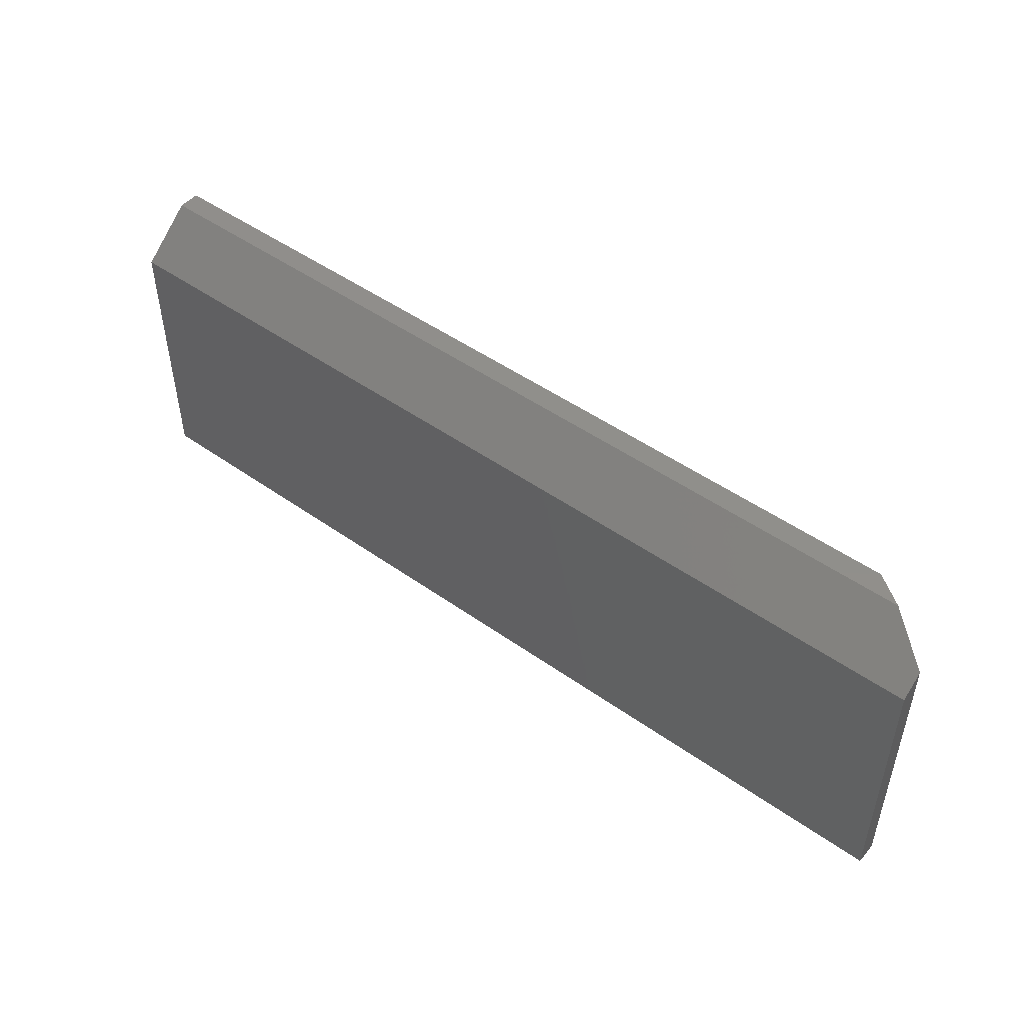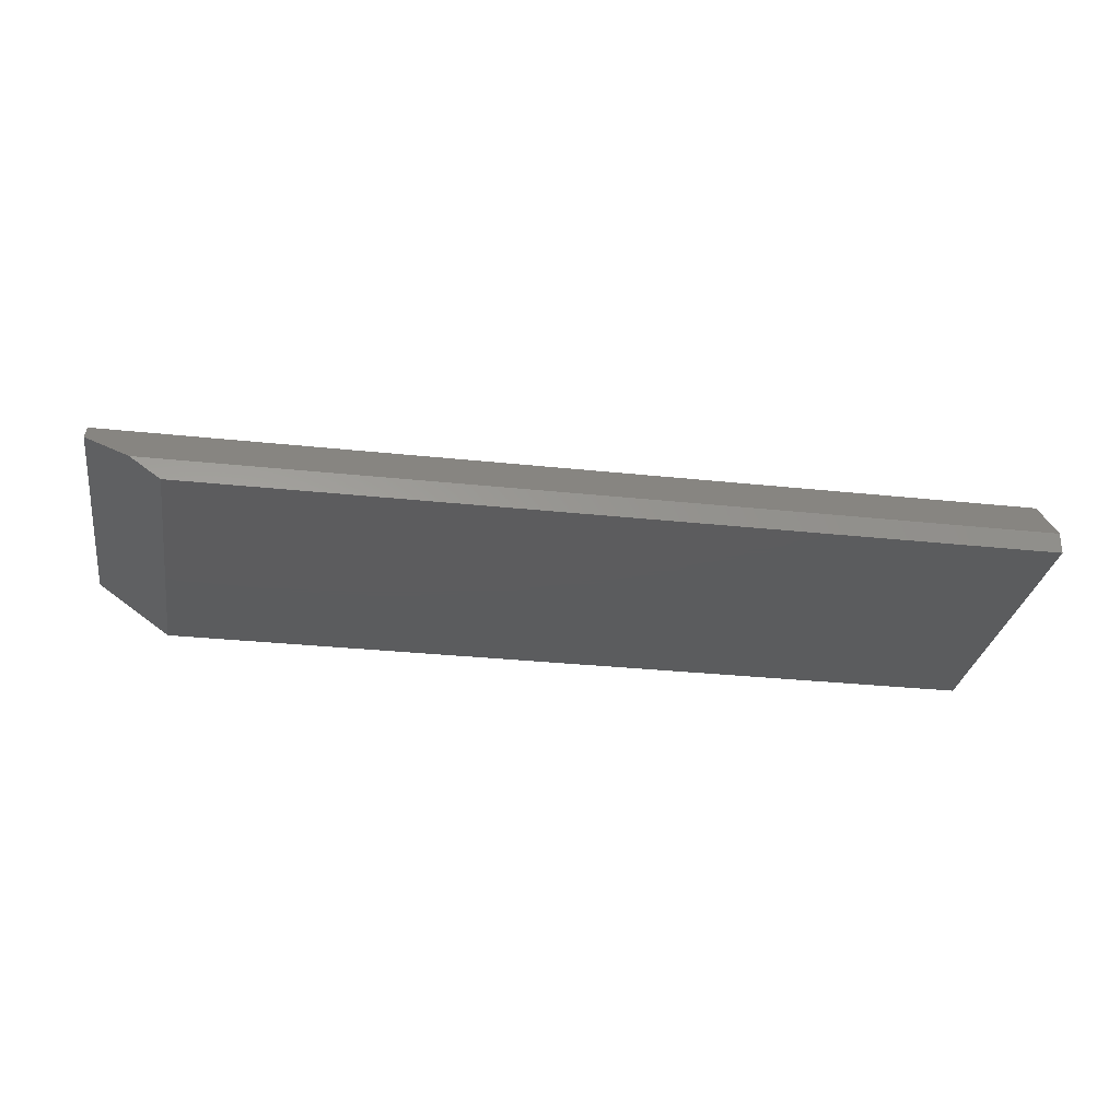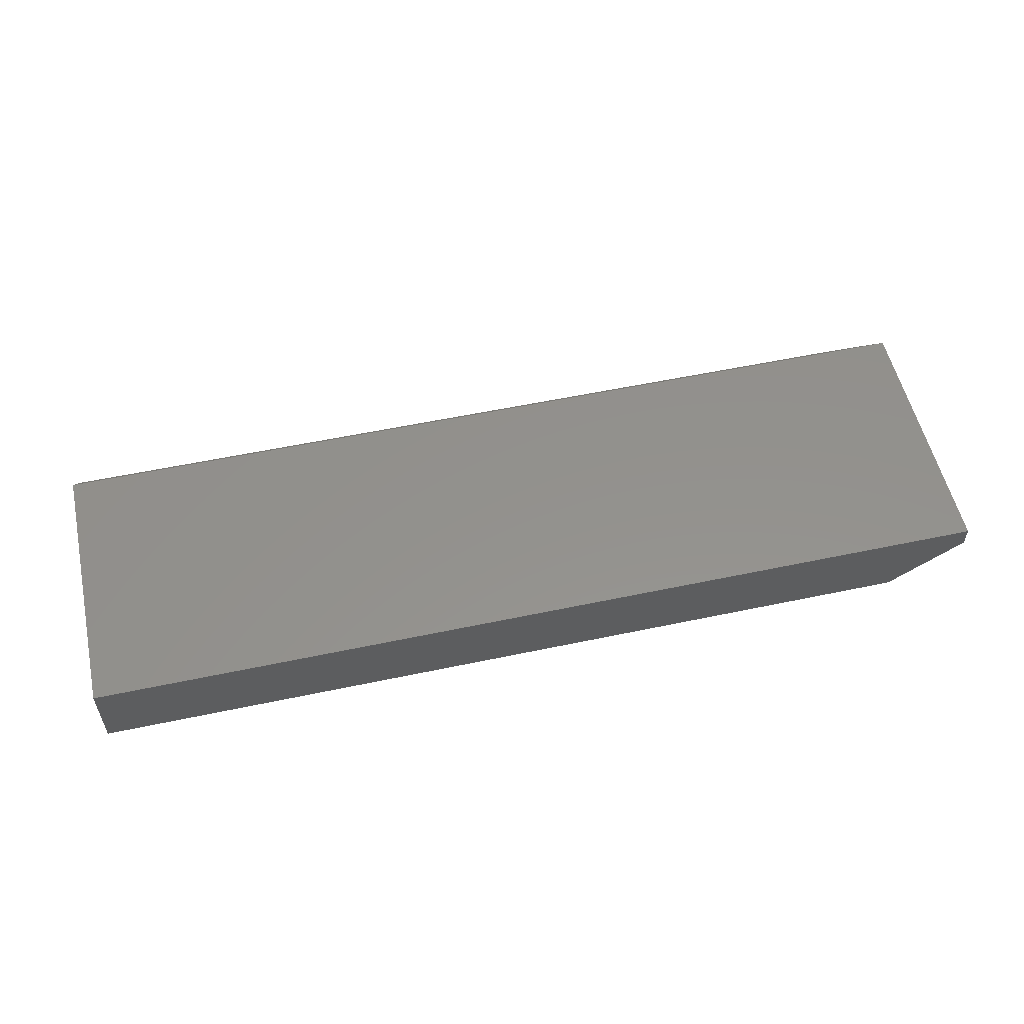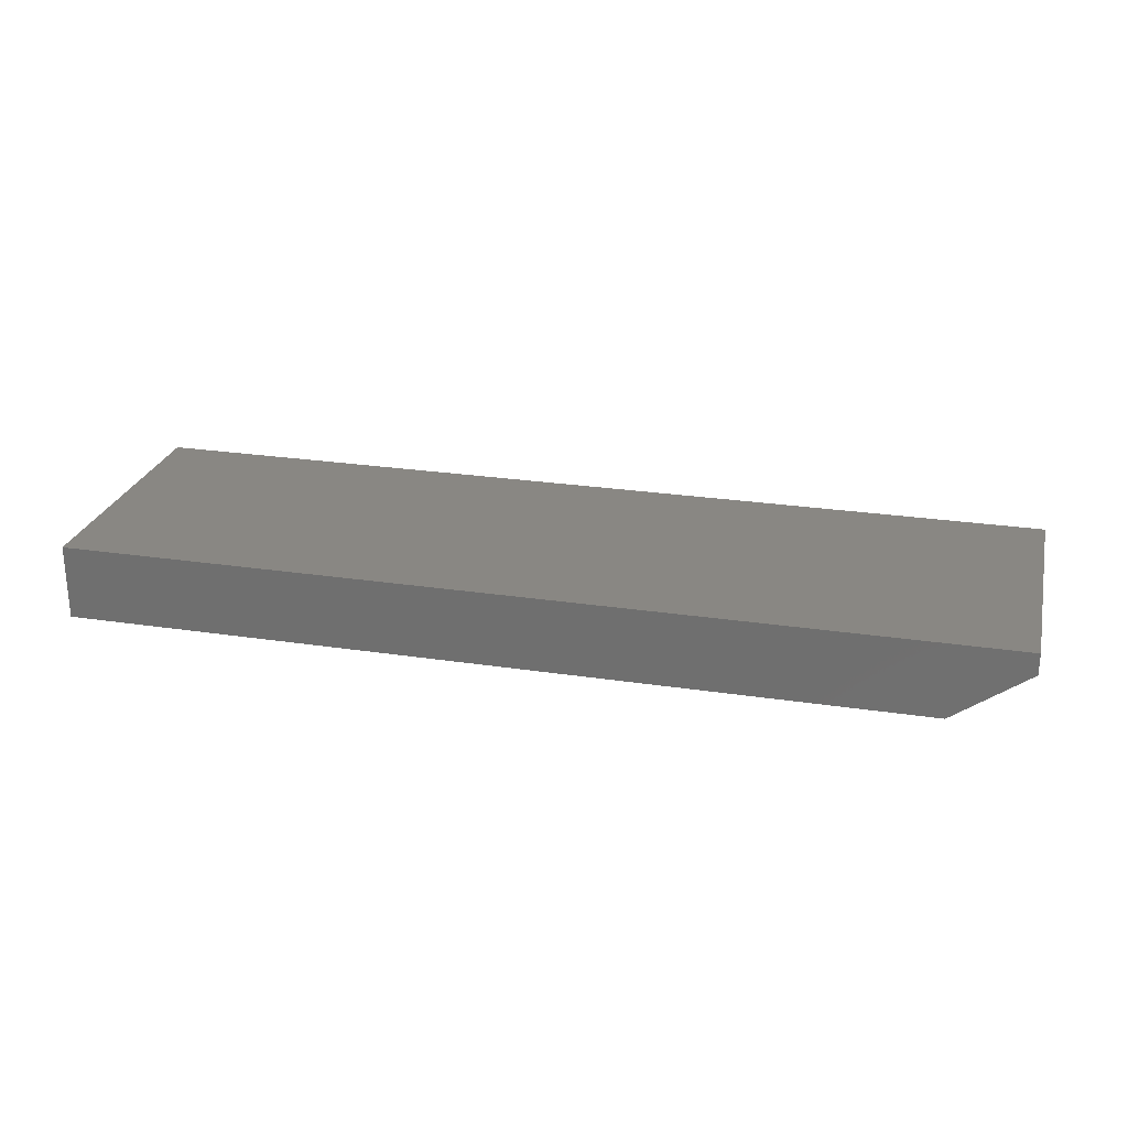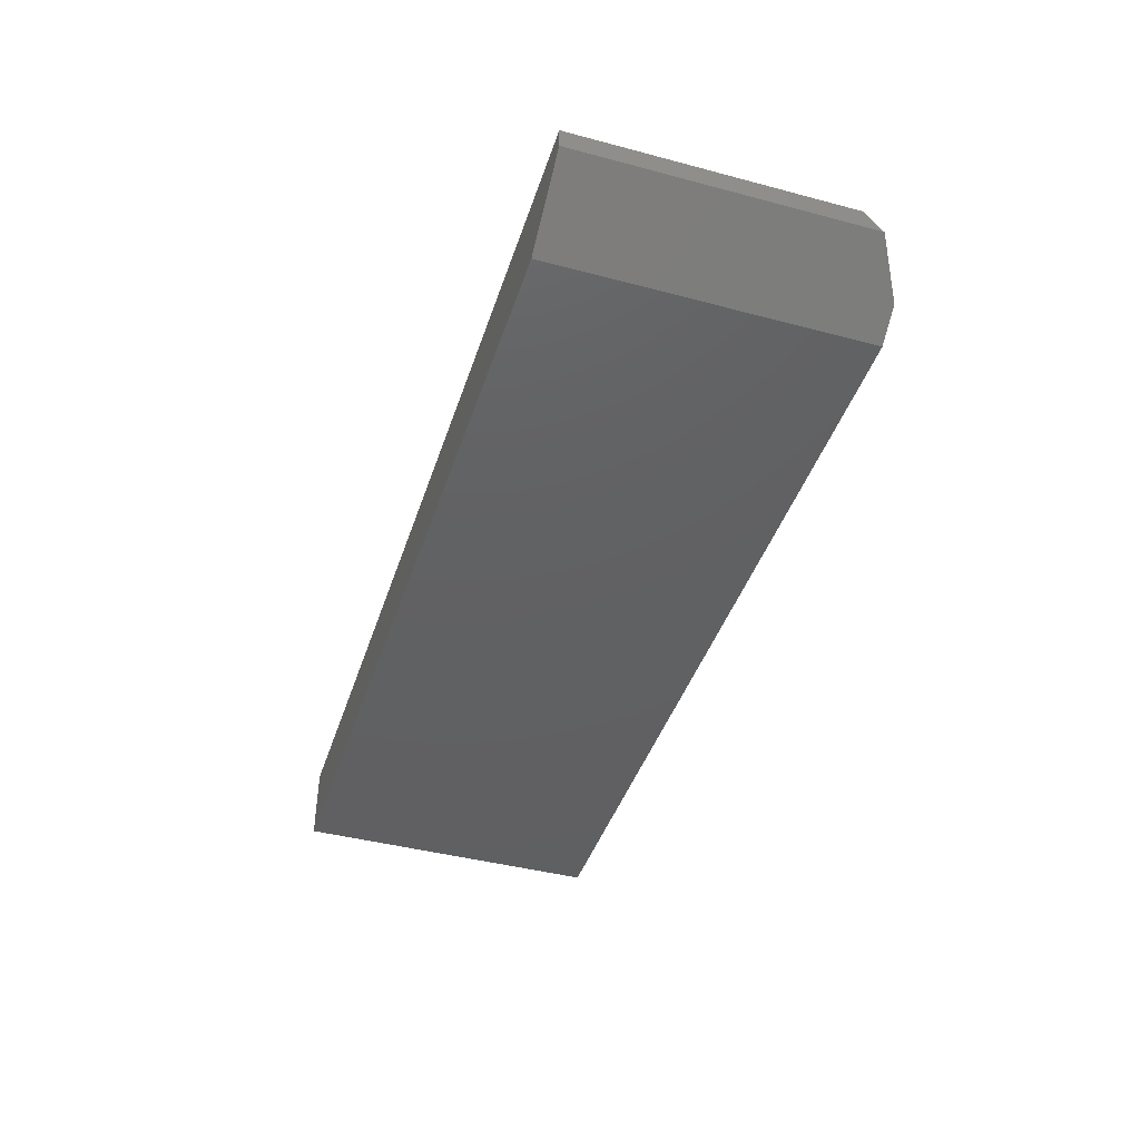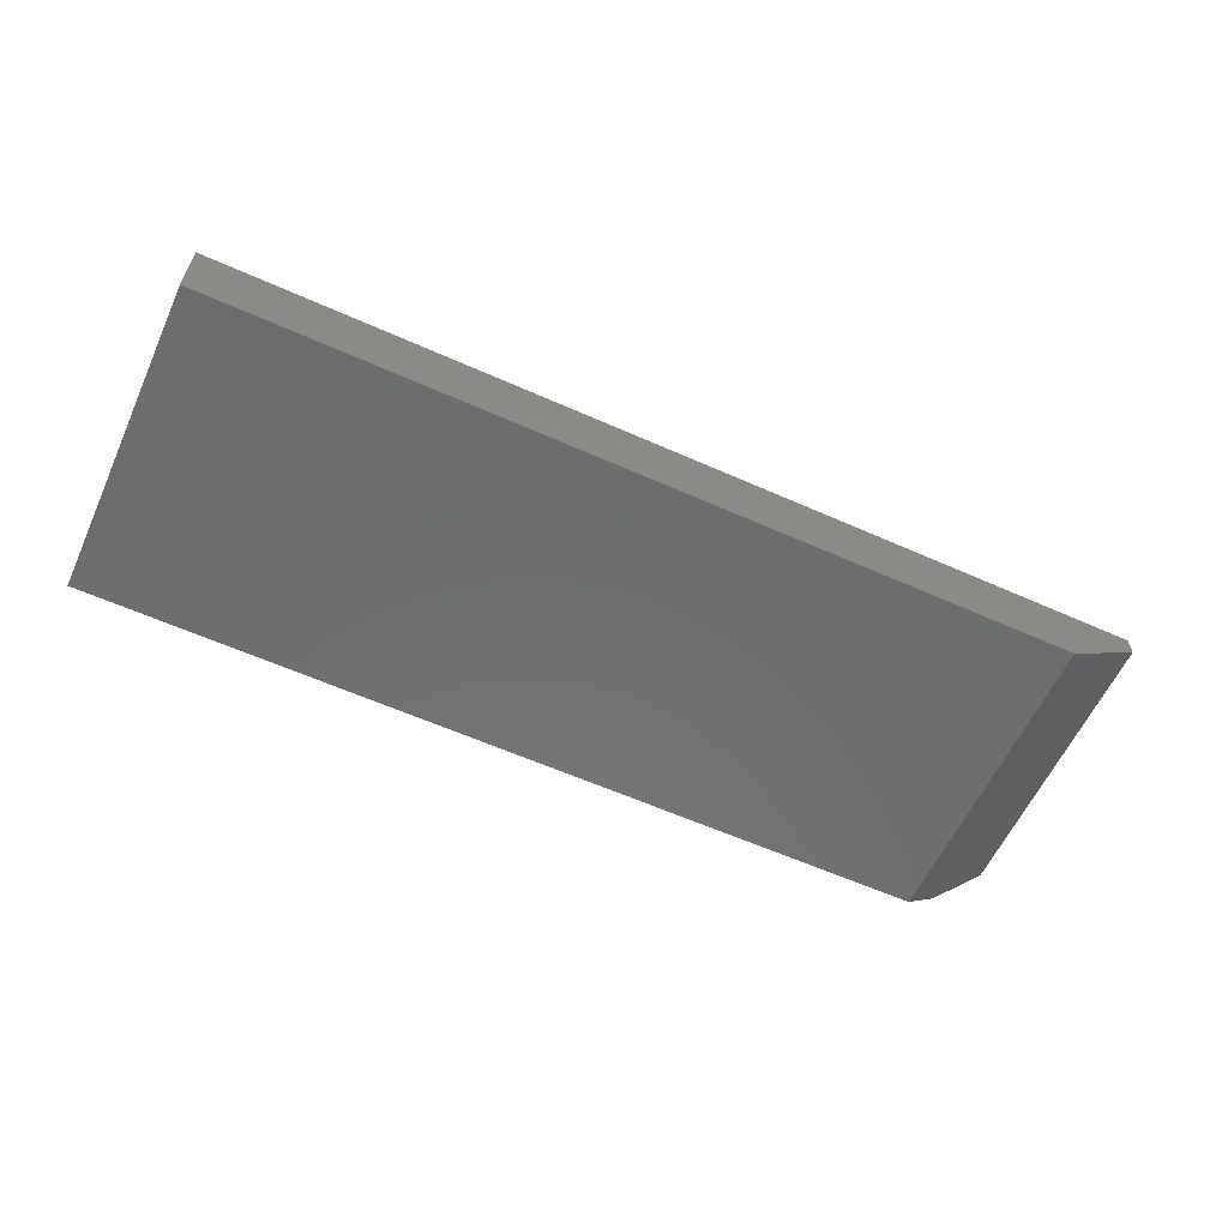
<metadata>
{"format":"stl","ext":"stl","renderer":"f3d","projection":"perspective","resolution":1024,"background":"white","views":[{"elev":48.7,"azim":-141.7,"up":"+Z"},{"elev":-29.3,"azim":-9.1,"up":"+Y"},{"elev":55.1,"azim":167.4,"up":"+Y"},{"elev":25.3,"azim":-166.3,"up":"+Y"},{"elev":-42.5,"azim":-107.6,"up":"+Y"},{"elev":-59.8,"azim":155.4,"up":"+Y"}]}
</metadata>
<code>
# stl→obj: 12 verts, 20 faces
v 0.1641 -0.03906 -0.5237
v 0.1641 9.625e-17 -0.5549
v -0.475 -0.03906 -0.5237
v -0.5078 2.166e-17 -0.5549
v -0.5078 -0.01562 -0.5424
v -0.5078 -0.01562 -0.75
v -0.5078 0 -0.75
v 0.1641 -0.05469 -0.5237
v -0.4531 -0.05469 -0.5237
v -0.4531 -0.05469 -0.75
v 0.1641 -0.05469 -0.75
v 0.1641 7.459e-17 -0.75
f 1 2 3
f 3 2 4
f 3 4 5
f 5 4 6
f 6 4 7
f 8 1 9
f 9 1 3
f 10 11 9
f 9 11 8
f 12 11 7
f 7 11 10
f 7 10 6
f 3 5 9
f 9 5 6
f 9 6 10
f 7 4 12
f 12 4 2
f 11 12 8
f 8 12 2
f 8 2 1

</code>
